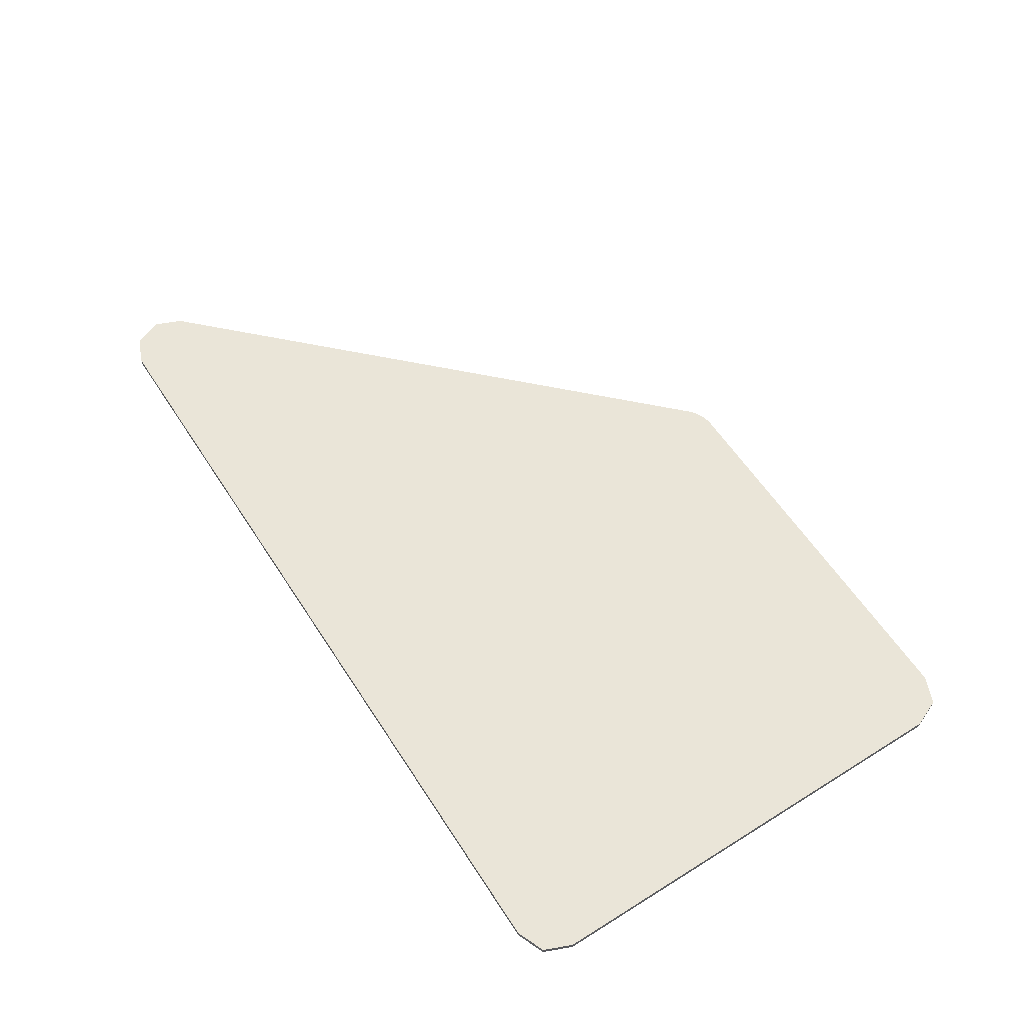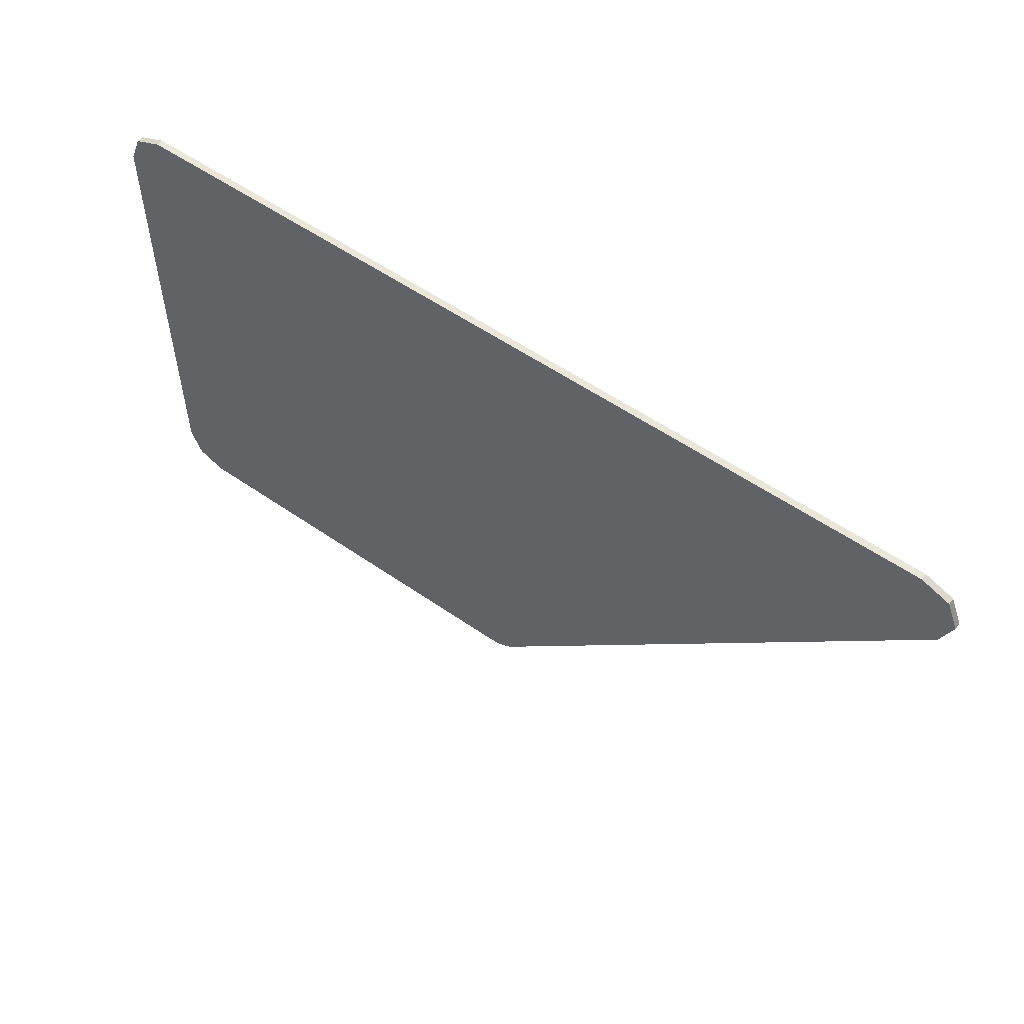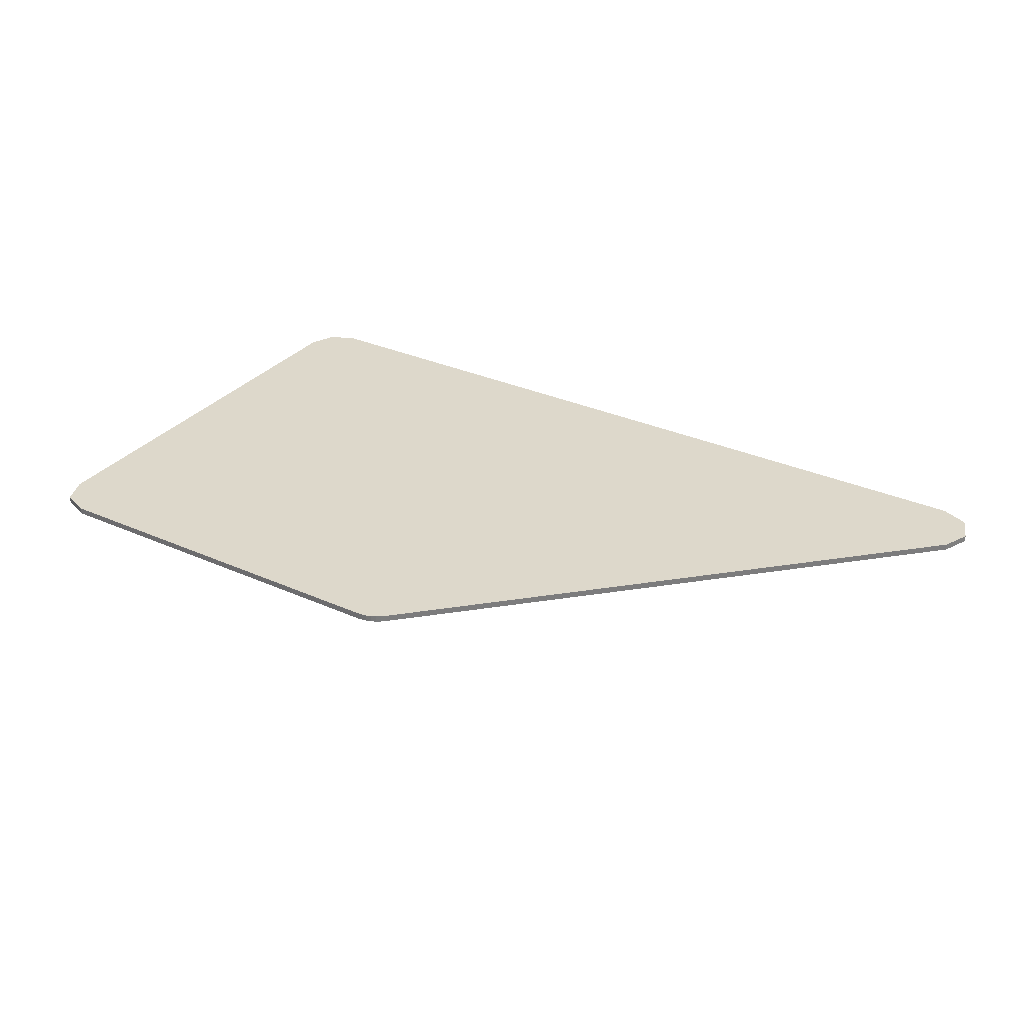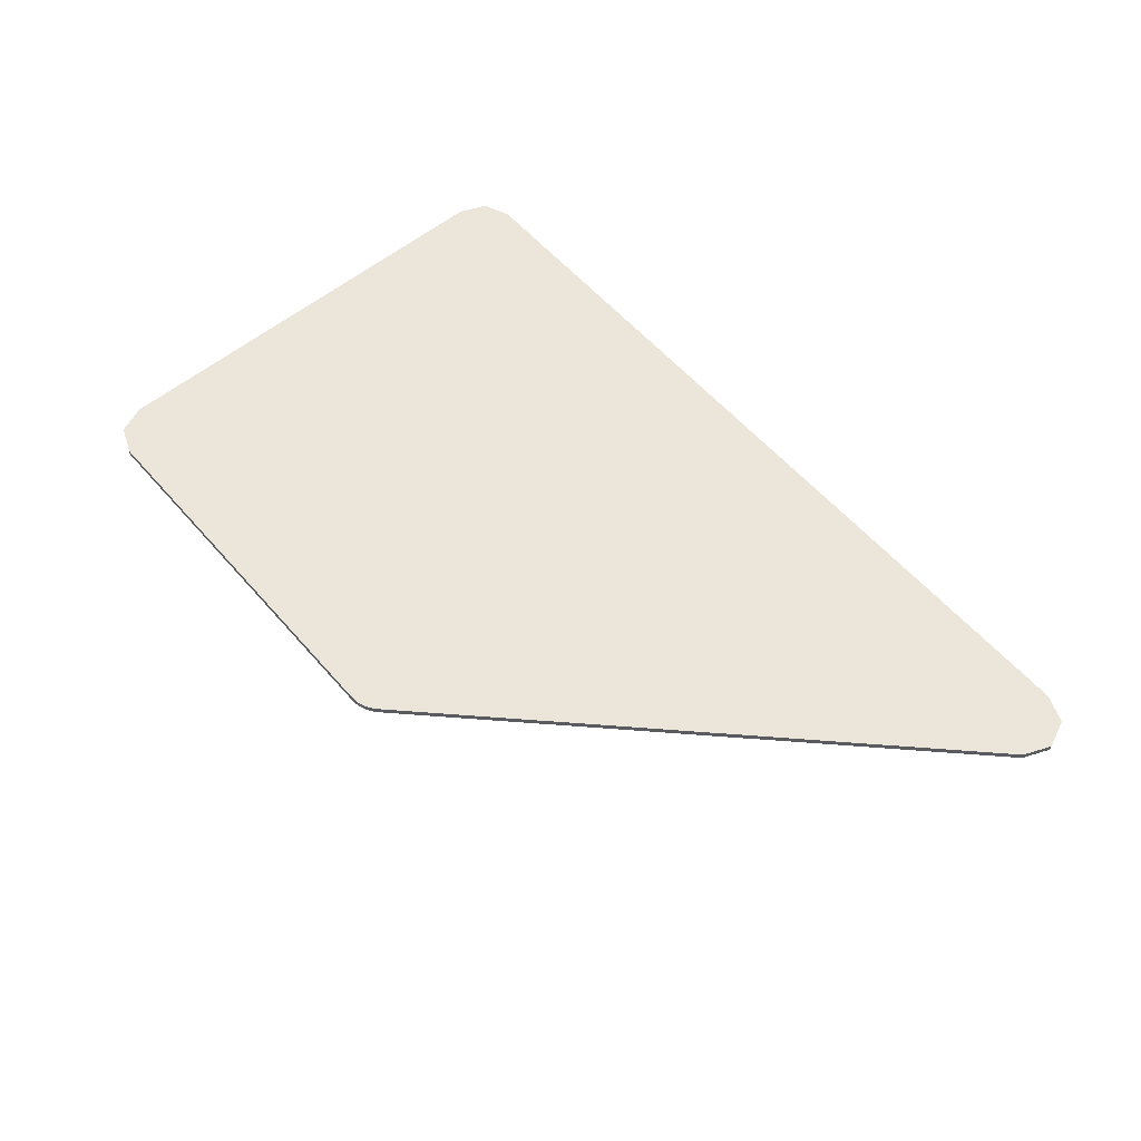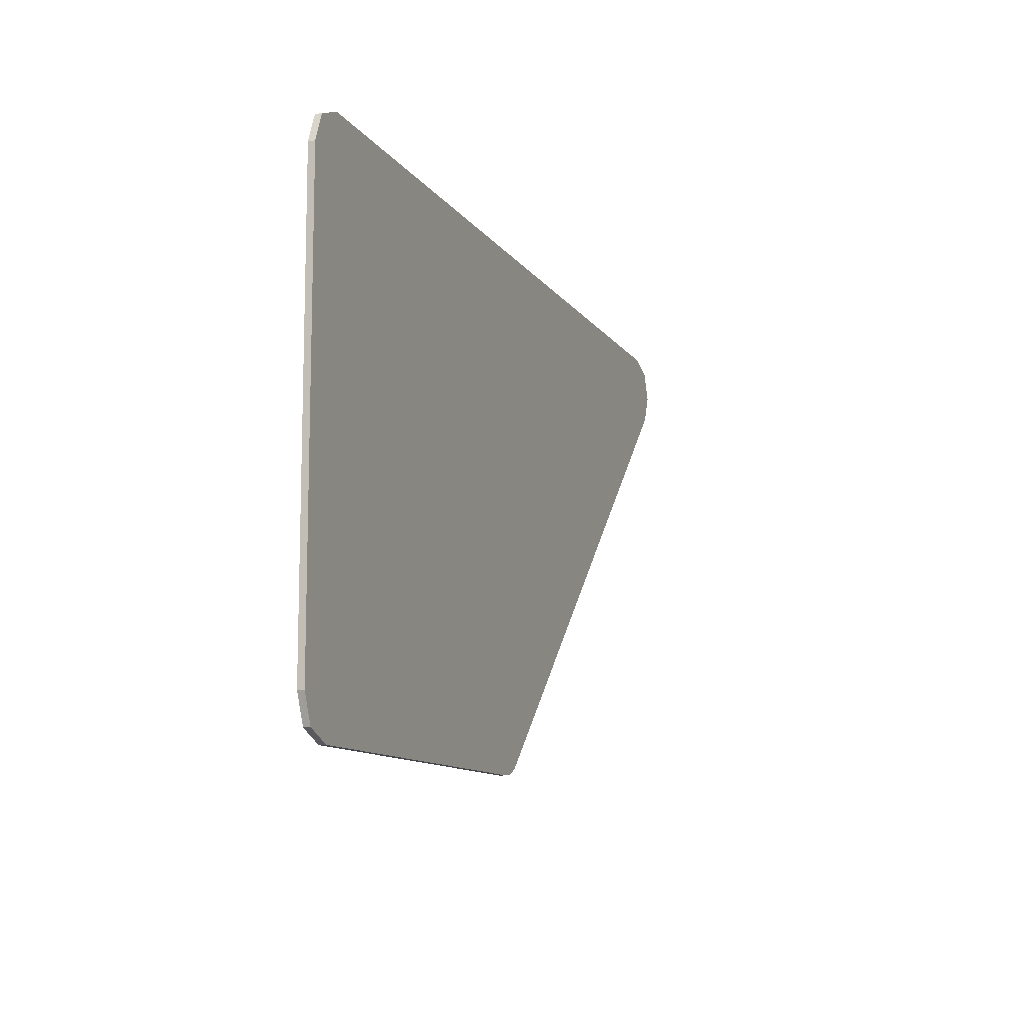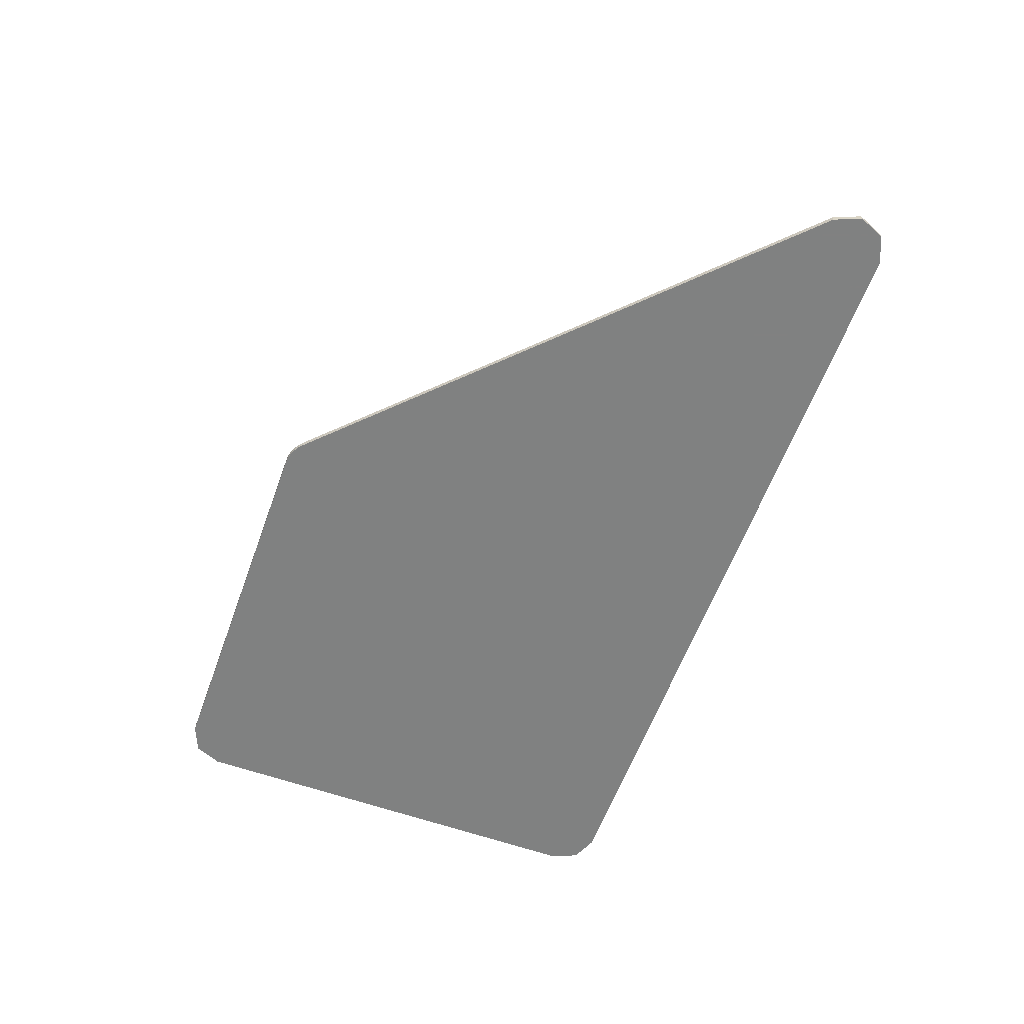
<metadata>
{"format":"obj","ext":"obj","renderer":"f3d","projection":"perspective","resolution":1024,"background":"white","views":[{"elev":58.8,"azim":57.3,"up":"+Y"},{"elev":54.9,"azim":-143.6,"up":"+Z"},{"elev":31.5,"azim":-147.7,"up":"+Y"},{"elev":57.2,"azim":-130.4,"up":"+Y"},{"elev":-11.0,"azim":110.7,"up":"+Z"},{"elev":-60.3,"azim":-110.0,"up":"+Y"}]}
</metadata>
<code>
v -0.8305 0 0.478
v -0.8525 0 0.425
v -0.8305 0 0.372
v -0.7775 0 0.5
v 0.9 0 0.425
v 0.878 0 0.478
v 0.825 0 0.5
v 0.01945 0 -0.478
v 0.07248 0 -0.5
v 0.0627 0 -0.4994
v 0.02683 0 -0.4845
v 0.02683 0 -0.4845
v 0.0627 0 -0.4994
v 0.05307 0 -0.4974
v 0.03499 0 -0.4899
v 0.03499 0 -0.4899
v 0.05307 0 -0.4974
v 0.04378 0 -0.4943
v 0.9 0 -0.425
v 0.878 0 -0.478
v 0.825 0 -0.5
v -0.8305 0 0.478
v -0.7775 0 0.5
v -0.7775 -0.0125 0.5
v -0.8305 -0.0125 0.478
v -0.8525 0 0.425
v -0.8305 0 0.478
v -0.8305 -0.0125 0.478
v -0.8525 -0.0125 0.425
v -0.8305 0 0.372
v -0.8525 0 0.425
v -0.8525 -0.0125 0.425
v -0.8305 -0.0125 0.372
v 0.878 0 0.478
v 0.9 0 0.425
v 0.9 -0.0125 0.425
v 0.878 -0.0125 0.478
v 0.825 0 0.5
v 0.878 0 0.478
v 0.878 -0.0125 0.478
v 0.825 -0.0125 0.5
v 0.0627 -0.0125 -0.4994
v 0.0627 0 -0.4994
v 0.07248 0 -0.5
v 0.07248 -0.0125 -0.5
v 0.05307 -0.0125 -0.4974
v 0.05307 0 -0.4974
v 0.0627 0 -0.4994
v 0.0627 -0.0125 -0.4994
v 0.04378 -0.0125 -0.4943
v 0.04378 0 -0.4943
v 0.05307 0 -0.4974
v 0.05307 -0.0125 -0.4974
v 0.03499 -0.0125 -0.4899
v 0.03499 0 -0.4899
v 0.04378 0 -0.4943
v 0.04378 -0.0125 -0.4943
v 0.02683 -0.0125 -0.4845
v 0.02683 0 -0.4845
v 0.03499 0 -0.4899
v 0.03499 -0.0125 -0.4899
v 0.01945 -0.0125 -0.478
v 0.01945 0 -0.478
v 0.02683 0 -0.4845
v 0.02683 -0.0125 -0.4845
v 0.878 0 -0.478
v 0.9 0 -0.425
v 0.9 -0.0125 -0.425
v 0.878 -0.0125 -0.478
v 0.825 0 -0.5
v 0.878 0 -0.478
v 0.878 -0.0125 -0.478
v 0.825 -0.0125 -0.5
v -0.8305 -0.0125 0.478
v -0.8525 -0.0125 0.425
v -0.8305 -0.0125 0.372
v -0.7775 -0.0125 0.5
v 0.9 -0.0125 0.425
v 0.878 -0.0125 0.478
v 0.825 -0.0125 0.5
v 0.01945 -0.0125 -0.478
v 0.07248 -0.0125 -0.5
v 0.0627 -0.0125 -0.4994
v 0.02683 -0.0125 -0.4845
v 0.02683 -0.0125 -0.4845
v 0.0627 -0.0125 -0.4994
v 0.05307 -0.0125 -0.4974
v 0.03499 -0.0125 -0.4899
v 0.03499 -0.0125 -0.4899
v 0.05307 -0.0125 -0.4974
v 0.04378 -0.0125 -0.4943
v 0.9 -0.0125 -0.425
v 0.878 -0.0125 -0.478
v 0.825 -0.0125 -0.5
v -0.4 -0.0125 0.35
v -0.3927 -0.0125 0.3427
v -0.375 -0.0125 0.35
v -0.4 -0.0125 0.35
v -0.4 -0.0125 0.325
v -0.3927 -0.0125 0.3427
v -0.4 -0.0125 0.3
v -0.3927 -0.0125 0.3073
v -0.4 -0.0125 0.325
v -0.4 -0.0125 0.3
v -0.375 -0.0125 0.3
v -0.3927 -0.0125 0.3073
v -0.3927 -0.0125 0.3427
v -0.4 -0.0125 0.325
v -0.3927 -0.0125 0.3073
v -0.3927 -0.0125 0.3427
v -0.3927 -0.0125 0.3073
v -0.375 -0.0125 0.3
v -0.375 -0.0125 0.35
v 0.825 0 0.5
v 0.9 0 0.425
v 0.9 0 -0.425
v 0.825 0 -0.5
v 0.825 0 0.5
v 0.825 0 -0.5
v 0.07248 0 -0.5
v -0.7775 0 0.5
v -0.7775 0 0.5
v 0.07248 0 -0.5
v 0.01945 0 -0.478
v -0.8305 0 0.372
v 0.825 0 0.5
v -0.7775 0 0.5
v -0.7775 -0.0125 0.5
v 0.825 -0.0125 0.5
v 0.01945 0 -0.478
v 0.01945 -0.0125 -0.478
v -0.8305 -0.0125 0.372
v -0.8305 0 0.372
v 0.9 0 0.425
v 0.9 -0.0125 0.425
v 0.9 -0.0125 0.343
v 0.9 0 0.425
v 0.9 -0.0125 0.343
v 0.9 -0.0125 0.2881
v 0.9 0 -0.425
v 0.9 0 -0.425
v 0.9 -0.0125 0.2881
v 0.9 -0.0125 -0.425
v 0.07248 0 -0.5
v 0.825 0 -0.5
v 0.825 -0.0125 -0.5
v 0.07248 -0.0125 -0.5
v -0.7775 -0.0125 0.5
v -0.8305 -0.0125 0.372
v -0.4 -0.0125 0.3
v -0.4 -0.0125 0.325
v -0.7775 -0.0125 0.5
v -0.4 -0.0125 0.325
v -0.4 -0.0125 0.35
v -0.7775 -0.0125 0.5
v -0.4 -0.0125 0.35
v -0.375 -0.0125 0.35
v -0.7775 -0.0125 0.5
v -0.375 -0.0125 0.35
v 0.2625 -0.0125 0.3483
v 0.825 -0.0125 0.5
v 0.825 -0.0125 0.5
v 0.2625 -0.0125 0.3483
v 0.9 -0.0125 0.343
v 0.9 -0.0125 0.425
v 0.01945 -0.0125 -0.478
v -0.4 -0.0125 0.3
v -0.8305 -0.0125 0.372
v 0.01945 -0.0125 -0.478
v 0.07248 -0.0125 -0.5
v -0.375 -0.0125 0.3
v -0.4 -0.0125 0.3
v 0.07248 -0.0125 -0.5
v 0.9 -0.0125 0.2881
v 0.2625 -0.0125 0.297
v -0.375 -0.0125 0.3
v 0.07248 -0.0125 -0.5
v 0.825 -0.0125 -0.5
v 0.9 -0.0125 -0.425
v 0.9 -0.0125 0.2881
v 0.2625 -0.0125 0.3483
v -0.375 -0.0125 0.35
v -0.375 -0.0125 0.3
v 0.2625 -0.0125 0.297
v 0.2625 -0.0125 0.3483
v 0.2625 -0.0125 0.297
v 0.9 -0.0125 0.2881
v 0.9 -0.0125 0.343
g mesh4653498
f 1 3 2
f 3 1 4
g mesh4653500
f 5 7 6
g mesh4653502
f 8 9 10
f 10 11 8
f 12 13 14
f 14 15 12
f 16 17 18
g mesh4653504
f 19 20 21
g mesh4653506
f 22 24 23
f 24 22 25
f 26 28 27
f 28 26 29
f 30 32 31
f 32 30 33
g mesh4653508
f 34 36 35
f 36 34 37
f 38 40 39
f 40 38 41
g mesh4653510
f 42 43 44
f 44 45 42
f 46 47 48
f 48 49 46
f 50 51 52
f 52 53 50
f 54 55 56
f 56 57 54
f 58 59 60
f 60 61 58
f 62 63 64
f 64 65 62
g mesh4653512
f 66 67 68
f 68 69 66
f 70 71 72
f 72 73 70
g mesh4653514
f 74 75 76
f 76 77 74
g mesh4653516
f 78 79 80
g mesh4653518
f 81 83 82
f 83 81 84
f 85 87 86
f 87 85 88
f 89 91 90
g mesh4653520
f 92 94 93
g mesh4653522
f 95 96 97
f 98 99 100
f 101 102 103
f 104 105 106
g mesh4653524
f 107 108 109
f 110 111 112
f 112 113 110
f 114 115 116
f 116 117 114
f 118 119 120
f 120 121 118
f 122 123 124
f 124 125 122
f 126 127 128
f 128 129 126
f 130 131 132
f 132 133 130
f 134 135 136
f 137 138 139
f 139 140 137
f 141 142 143
f 144 145 146
f 146 147 144
f 148 149 150
f 150 151 148
f 152 153 154
f 155 156 157
f 158 159 160
f 160 161 158
f 162 163 164
f 164 165 162
f 166 167 168
f 169 170 171
f 171 172 169
f 173 174 175
f 175 176 173
f 177 178 179
f 179 180 177
f 181 182 183
f 183 184 181
f 185 186 187
f 187 188 185

</code>
